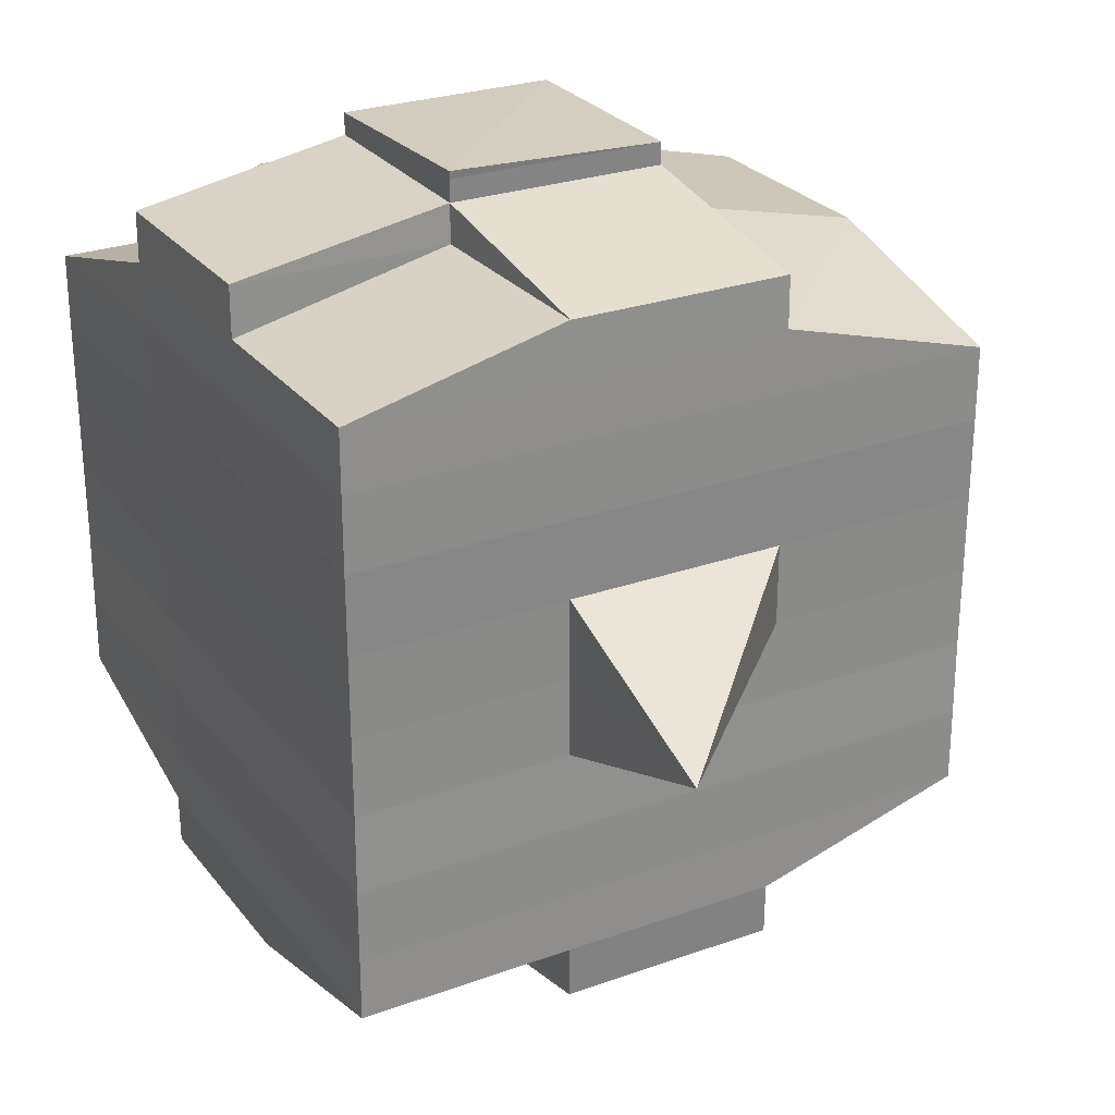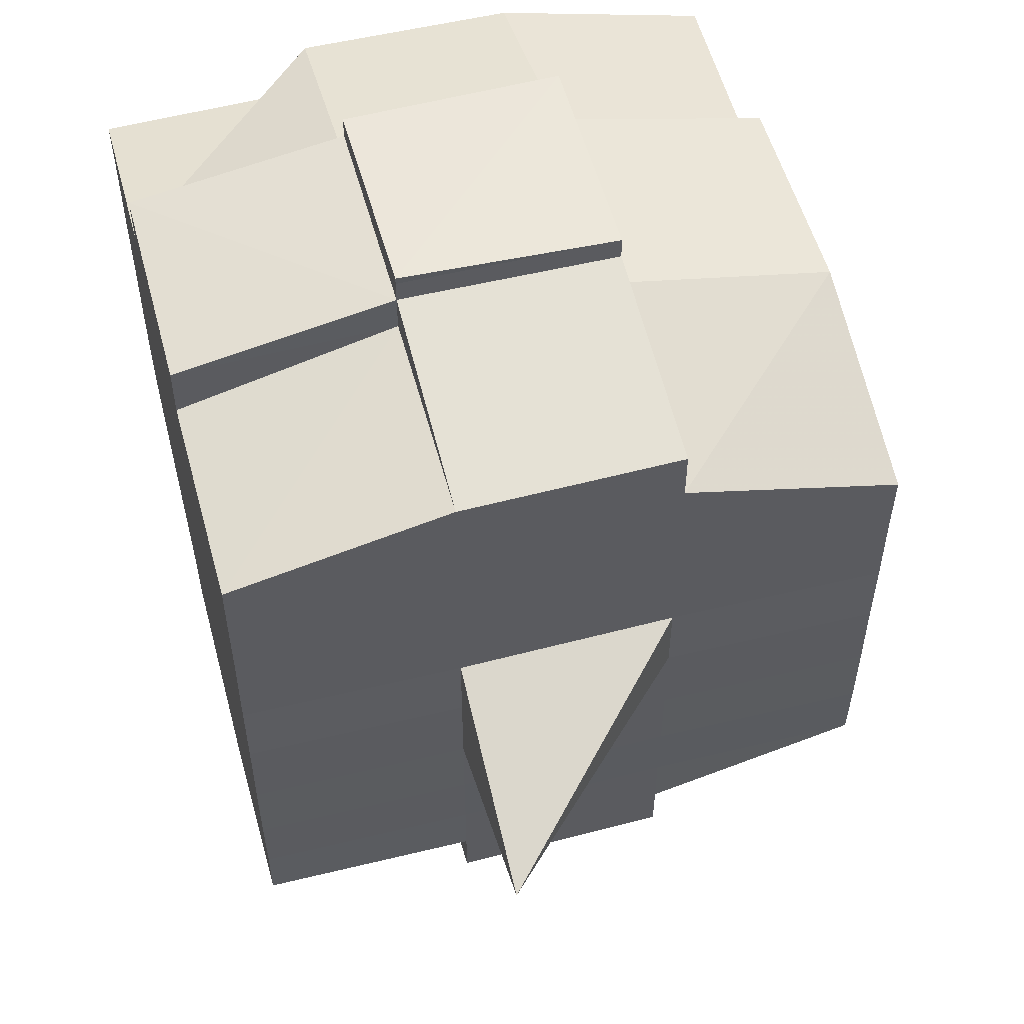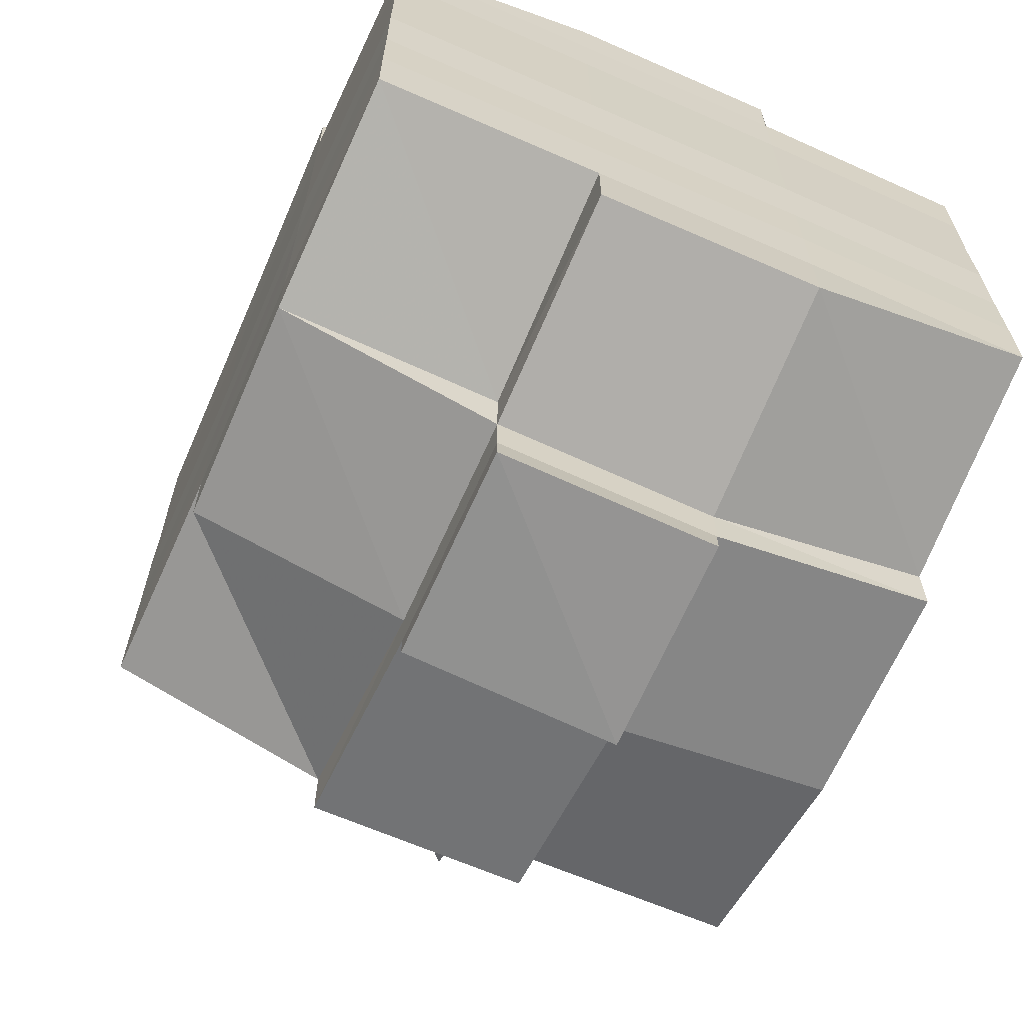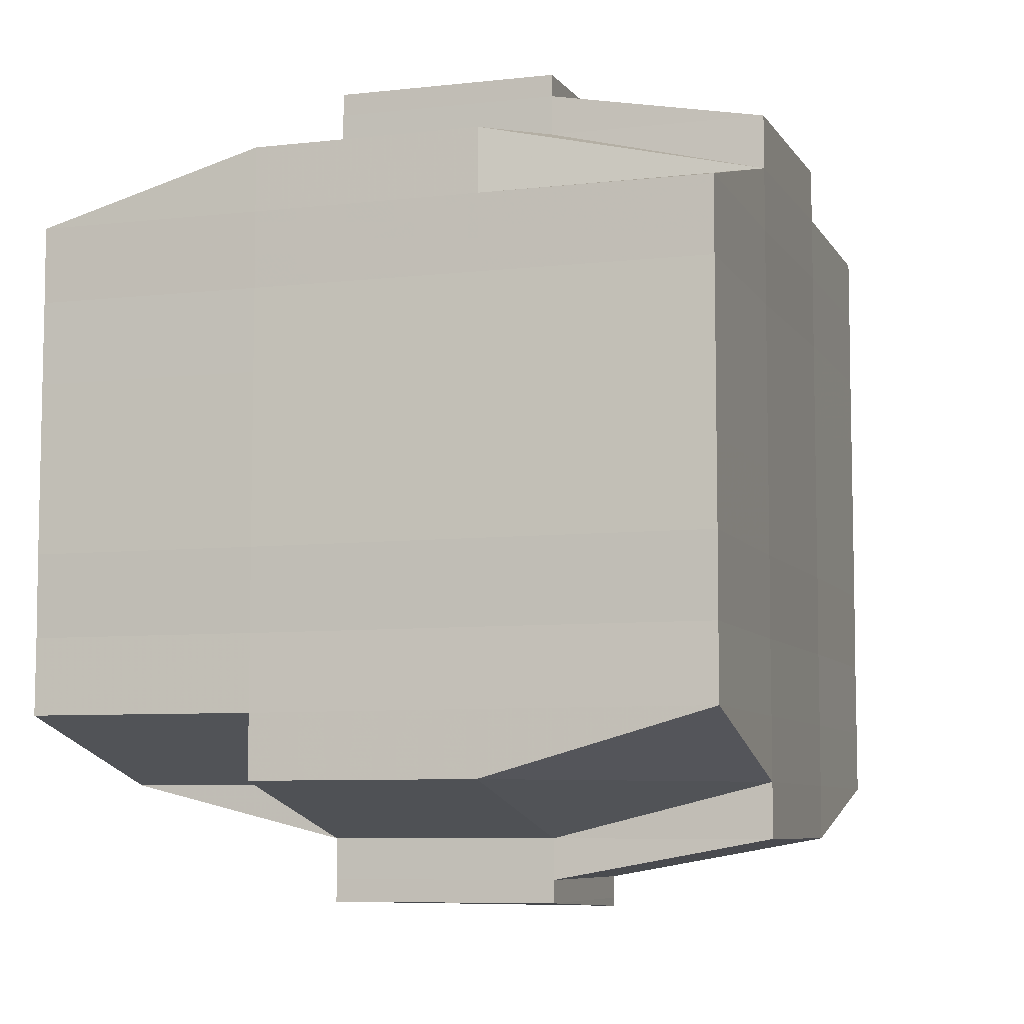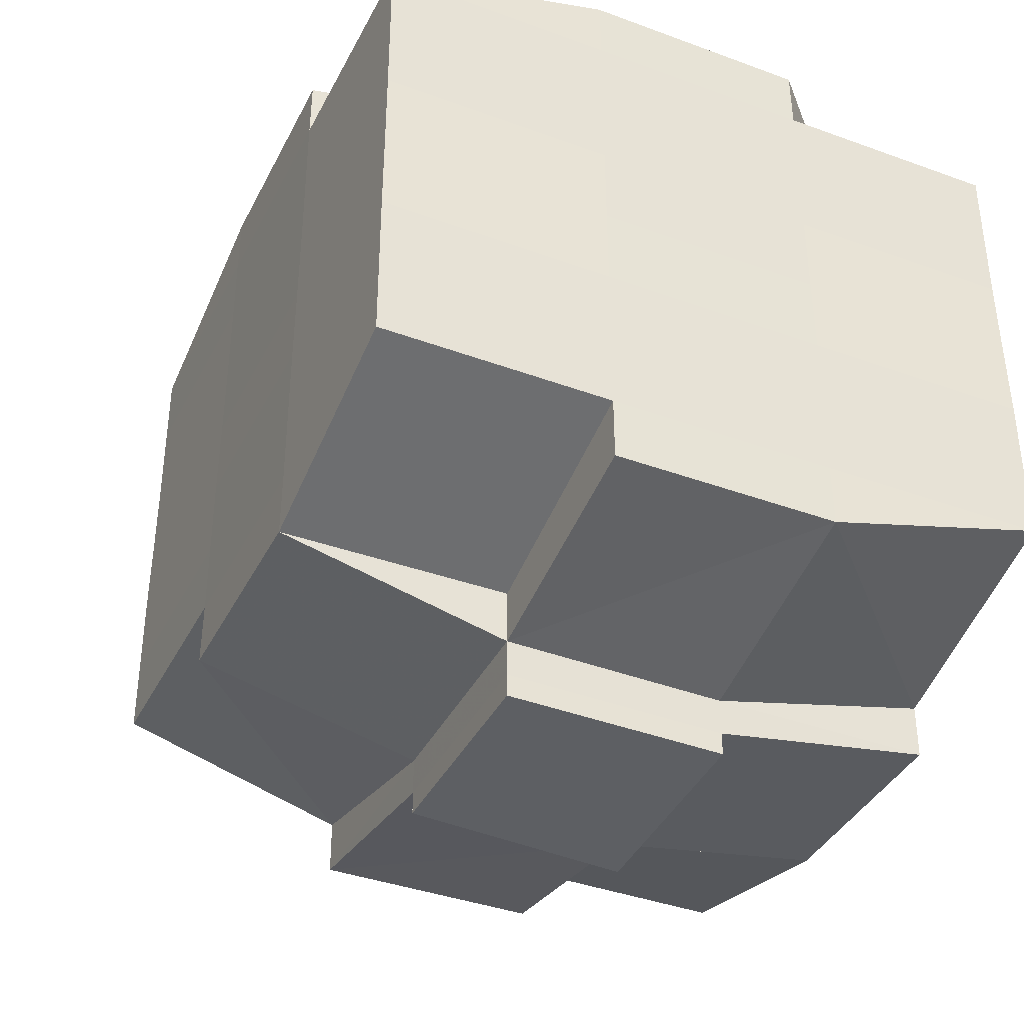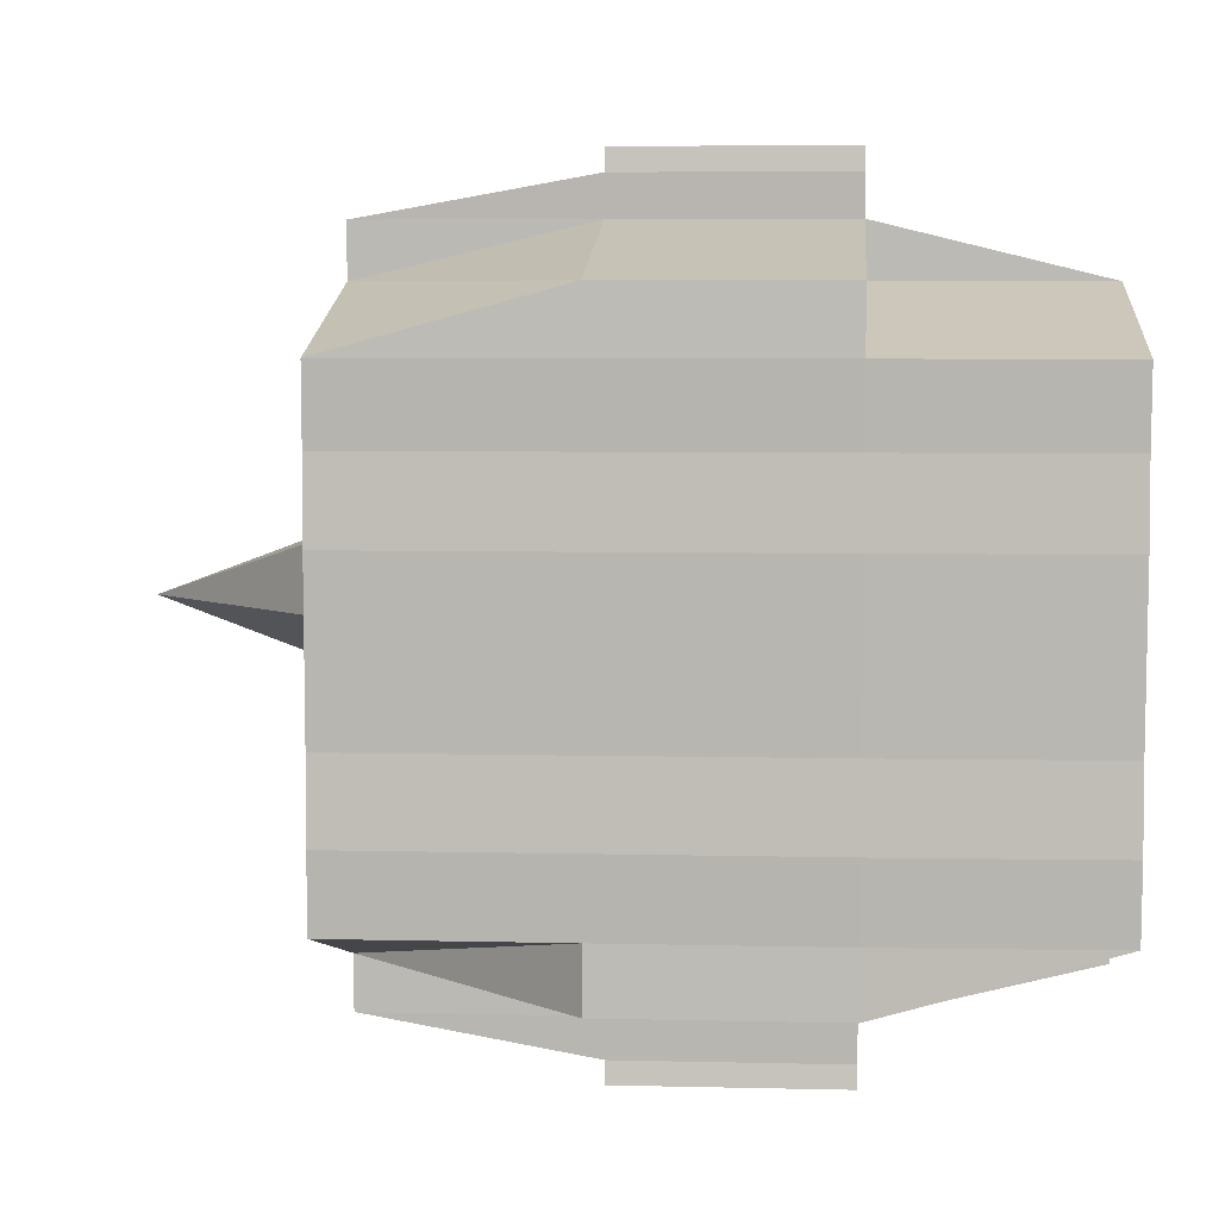
<metadata>
{"format":"obj","ext":"obj","renderer":"f3d","projection":"perspective","resolution":1024,"background":"white","views":[{"elev":26.5,"azim":-29.3,"up":"+Z"},{"elev":55.1,"azim":-14.9,"up":"+Z"},{"elev":-65.2,"azim":155.8,"up":"+Z"},{"elev":-7.3,"azim":-162.0,"up":"+Z"},{"elev":-39.0,"azim":155.1,"up":"+Z"},{"elev":6.1,"azim":93.7,"up":"+Z"}]}
</metadata>
<code>
o 2787
v 2224 1891 18.05
v 2224 1891 18.05
v 2224 1891 18.05
v 2224 1891 18.05
v 2224 1891 18.05
v 2224 1891 18.05
v 2224 1891 18.05
v 2224 1891 18.05
v 2224 1891 18.05
v 2224 1891 18.05
v 2224 1891 18.05
v 2224 1891 18.05
v 2224 1891 18.05
v 2224 1891 18.06
v 2224 1891 18.05
v 2224 1891 18.05
v 2224 1891 18.05
v 2224 1891 18.06
v 2224 1891 18.05
v 2224 1891 18.06
v 2224 1891 18.06
v 2224 1891 18.05
v 2224 1891 18.06
v 2224 1891 18.06
v 2224 1891 18.06
v 2224 1891 18.06
v 2224 1891 18.06
v 2224 1891 18.06
v 2224 1891 18.06
v 2224 1891 18.06
v 2224 1891 18.06
v 2224 1891 18.07
v 2224 1891 18.06
v 2224 1891 18.06
v 2224 1891 18.06
v 2224 1891 18.06
v 2224 1891 18.06
v 2224 1891 18.07
v 2224 1891 18.07
v 2224 1891 18.07
v 2224 1891 18.07
v 2224 1891 18.07
v 2224 1891 18.07
v 2224 1891 18.07
v 2224 1891 18.07
v 2224 1891 18.07
v 2224 1891 18.07
v 2224 1891 18.06
v 2224 1891 18.07
v 2224 1891 18.07
v 2224 1891 18.07
v 2224 1891 18.07
v 2224 1891 18.07
v 2224 1891 18.07
v 2224 1891 18.08
v 2224 1891 18.07
v 2224 1891 18.07
v 2224 1891 18.07
v 2224 1891 18.08
v 2224 1891 18.08
v 2224 1891 18.08
v 2224 1891 18.08
v 2224 1891 18.08
v 2224 1891 18.08
v 2224 1891 18.07
v 2224 1891 18.08
v 2224 1891 18.08
v 2224 1891 18.08
v 2224 1891 18.08
v 2224 1891 18.08
v 2224 1891 18.08
v 2224 1891 18.08
v 2224 1891 18.08
v 2224 1891 18.08
v 2224 1891 18.09
v 2224 1891 18.08
v 2224 1891 18.09
v 2224 1891 18.09
v 2224 1891 18.09
v 2224 1891 18.09
v 2224 1891 18.09
v 2224 1891 18.09
v 2224 1891 18.09
v 2224 1891 18.08
v 2224 1891 18.09
v 2224 1891 18.09
v 2224 1891 18.09
v 2224 1891 18.09
v 2224 1891 18.09
v 2224 1891 18.09
v 2224 1891 18.09
v 2224 1891 18.09
v 2224 1891 18.09
v 2224 1891 18.09
v 2224 1891 18.09
v 2224 1891 18.09
v 2224 1891 18.09
v 2224 1891 18.09
v 2224 1891 18.09
v 2224 1891 18.09
v 2224 1891 18.09
v 2224 1891 18.08
v 2224 1891 18.09
v 2224 1891 18.09
v 2224 1891 18.09
v 2224 1891 18.09
v 2224 1891 18.09
v 2224 1891 18.09
v 2224 1891 18.09
v 2224 1891 18.09
v 2224 1891 18.09
v 2224 1891 18.08
v 2224 1891 18.09
v 2224 1891 18.08
v 2224 1891 18.08
v 2224 1891 18.08
v 2224 1891 18.08
v 2224 1891 18.08
v 2224 1891 18.08
v 2224 1891 18.08
v 2224 1891 18.08
v 2224 1891 18.08
v 2224 1891 18.08
v 2224 1891 18.07
v 2224 1891 18.08
v 2224 1891 18.08
v 2224 1891 18.08
v 2224 1891 18.08
v 2224 1891 18.07
v 2224 1891 18.07
v 2224 1891 18.07
v 2224 1891 18.07
v 2224 1891 18.07
v 2224 1891 18.07
v 2224 1891 18.07
v 2224 1891 18.07
v 2224 1891 18.07
v 2224 1891 18.07
v 2224 1891 18.07
v 2224 1891 18.06
v 2224 1891 18.07
v 2224 1891 18.07
v 2224 1891 18.07
v 2224 1891 18.06
v 2224 1891 18.06
v 2224 1891 18.06
v 2224 1891 18.06
v 2224 1891 18.06
v 2224 1891 18.06
v 2224 1891 18.05
v 2224 1891 18.06
v 2224 1891 18.06
v 2224 1891 18.06
v 2224 1891 18.06
v 2224 1891 18.06
v 2224 1891 18.06
v 2224 1891 18.06
v 2224 1891 18.06
v 2224 1891 18.06
v 2224 1891 18.06
v 2224 1891 18.06
v 2224 1891 18.06
v 2224 1891 18.06
v 2224 1891 18.05
v 2224 1891 18.06
v 2224 1891 18.05
v 2224 1891 18.05
v 2224 1891 18.05
v 2224 1891 18.05
v 2224 1891 18.05
v 2224 1891 18.05
v 2224 1891 18.05
v 2224 1891 18.05
v 2224 1891 18.05
v 2224 1891 18.06
v 2224 1891 18.05
v 2224 1891 18.05
v 2224 1891 18.05
v 2224 1891 18.05
v 2224 1891 18.05
v 2224 1891 18.05
v 2224 1891 18.05
v 2224 1891 18.05
v 2224 1891 18.06
v 2224 1891 18.05
v 2224 1891 18.06
v 2224 1891 18.05
v 2224 1891 18.05
v 2224 1891 18.05
v 2224 1891 18.05
v 2224 1891 18.06
v 2224 1891 18.06
v 2224 1891 18.06
v 2224 1891 18.06
v 2224 1891 18.06
v 2224 1891 18.06
v 2224 1891 18.06
v 2224 1891 18.06
v 2224 1891 18.06
v 2224 1891 18.06
v 2224 1891 18.06
v 2224 1891 18.06
v 2224 1891 18.07
v 2224 1891 18.06
v 2224 1891 18.06
v 2224 1891 18.06
v 2224 1891 18.07
v 2224 1891 18.07
v 2224 1891 18.07
v 2224 1891 18.07
v 2224 1891 18.06
v 2224 1891 18.07
v 2224 1891 18.07
v 2224 1891 18.07
v 2224 1891 18.07
v 2224 1891 18.07
v 2224 1891 18.07
v 2224 1891 18.08
v 2224 1891 18.07
v 2224 1891 18.07
v 2224 1891 18.07
v 2224 1891 18.08
v 2224 1891 18.08
v 2224 1891 18.08
v 2224 1891 18.08
v 2224 1891 18.07
v 2224 1891 18.08
v 2224 1891 18.08
v 2224 1891 18.08
v 2224 1891 18.08
v 2224 1891 18.08
v 2224 1891 18.08
v 2224 1891 18.08
v 2224 1891 18.08
v 2224 1891 18.09
v 2224 1891 18.08
v 2224 1891 18.08
v 2224 1891 18.08
v 2224 1891 18.08
v 2224 1891 18.08
v 2224 1891 18.08
v 2224 1891 18.09
v 2224 1891 18.08
v 2224 1891 18.08
v 2224 1891 18.08
v 2224 1891 18.08
v 2224 1891 18.08
v 2224 1891 18.08
v 2224 1891 18.09
v 2224 1891 18.09
v 2224 1891 18.09
v 2224 1891 18.09
v 2224 1891 18.09
v 2224 1891 18.09
v 2224 1891 18.09
v 2224 1891 18.08
v 2224 1891 18.09
v 2224 1891 18.08
v 2224 1891 18.08
v 2224 1891 18.08
v 2224 1891 18.09
v 2224 1891 18.08
v 2224 1891 18.08
v 2224 1891 18.08
v 2224 1891 18.08
v 2224 1891 18.07
v 2224 1891 18.07
v 2224 1891 18.07
v 2224 1891 18.07
v 2224 1891 18.07
v 2224 1891 18.07
v 2224 1891 18.08
v 2224 1891 18.08
v 2224 1891 18.07
v 2224 1891 18.07
v 2224 1891 18.07
v 2224 1891 18.07
v 2224 1891 18.07
v 2224 1891 18.07
v 2224 1891 18.07
v 2224 1891 18.07
v 2224 1891 18.07
v 2224 1891 18.07
v 2224 1891 18.06
v 2224 1891 18.06
v 2224 1891 18.06
v 2224 1891 18.06
v 2224 1891 18.06
v 2224 1891 18.06
v 2224 1891 18.06
v 2224 1891 18.05
v 2224 1891 18.05
v 2224 1891 18.05
v 2224 1891 18.05
v 2224 1891 18.05
v 2224 1891 18.05
v 2224 1891 18.05
v 2224 1891 18.06
v 2224 1891 18.06
v 2224 1891 18.06
v 2224 1891 18.06
v 2224 1891 18.06
v 2224 1891 18.06
v 2224 1891 18.06
v 2224 1891 18.06
v 2224 1891 18.05
v 2224 1891 18.05
v 2224 1891 18.05
v 2224 1891 18.05
v 2224 1891 18.05
v 2224 1891 18.05
v 2224 1891 18.05
v 2224 1891 18.07
v 2224 1891 18.07
v 2224 1891 18.07
v 2224 1891 18.07
v 2224 1891 18.07
v 2224 1891 18.08
v 2224 1891 18.08
v 2224 1891 18.08
v 2224 1891 18.09
v 2224 1891 18.09
v 2224 1891 18.08
v 2224 1891 18.09
v 2224 1891 18.09
v 2224 1891 18.09
v 2224 1891 18.09
v 2224 1891 18.09
f 1 2 3
f 4 5 3
f 6 7 1
f 8 9 5
f 10 11 9
f 12 13 8
f 13 14 15
f 16 12 17
f 10 18 19
f 18 20 11
f 21 18 22
f 23 24 18
f 24 25 26
f 27 26 18
f 18 26 28
f 26 29 28
f 29 30 28
f 26 31 29
f 25 32 31
f 33 31 26
f 28 30 34
f 29 35 30
f 31 35 29
f 35 36 37
f 31 38 35
f 39 38 31
f 32 40 38
f 41 42 39
f 42 43 44
f 44 45 38
f 40 46 45
f 38 47 35
f 38 45 47
f 35 47 48
f 47 49 36
f 45 50 47
f 50 51 49
f 47 50 52
f 45 53 50
f 54 53 45
f 46 55 53
f 53 56 50
f 56 57 51
f 50 56 58
f 53 59 56
f 55 60 59
f 61 59 53
f 60 62 63
f 59 64 56
f 56 64 65
f 59 63 64
f 66 63 59
f 64 67 57
f 63 68 64
f 68 69 67
f 64 68 70
f 68 71 69
f 63 72 68
f 73 72 63
f 72 74 68
f 73 75 76
f 77 78 71
f 79 80 75
f 81 80 82
f 83 82 84
f 85 86 78
f 87 88 86
f 89 90 85
f 91 92 88
f 90 92 93
f 94 93 95
f 96 89 97
f 98 91 99
f 100 98 101
f 102 100 74
f 99 103 104
f 105 106 103
f 107 105 108
f 109 107 110
f 110 99 111
f 110 104 112
f 113 110 114
f 74 110 115
f 115 110 116
f 74 115 117
f 115 116 118
f 117 115 118
f 118 112 119
f 118 119 120
f 121 122 117
f 117 118 123
f 123 120 124
f 123 118 125
f 126 117 123
f 127 117 126
f 128 121 126
f 126 123 129
f 129 124 130
f 129 123 131
f 132 126 129
f 70 126 132
f 133 128 132
f 132 129 134
f 134 130 135
f 134 129 136
f 137 132 134
f 65 132 137
f 138 133 137
f 137 134 139
f 139 135 140
f 139 134 141
f 142 137 139
f 58 137 142
f 143 138 142
f 142 139 144
f 144 140 145
f 144 139 146
f 147 145 148
f 149 148 150
f 151 152 150
f 153 154 152
f 155 156 149
f 157 144 156
f 158 144 157
f 158 142 144
f 52 142 158
f 159 158 157
f 48 158 159
f 160 143 158
f 161 160 159
f 159 162 163
f 34 163 164
f 34 159 165
f 30 159 34
f 28 34 166
f 166 164 167
f 166 34 168
f 169 167 170
f 169 166 171
f 172 166 173
f 174 175 166
f 171 176 177
f 178 179 169
f 180 178 181
f 182 183 176
f 182 184 183
f 185 186 182
f 7 185 187
f 168 182 187
f 187 188 2
f 189 190 188
f 191 192 190
f 193 191 182
f 194 193 182
f 194 195 193
f 193 196 191
f 195 196 193
f 197 195 198
f 196 199 184
f 200 201 195
f 195 202 196
f 146 202 195
f 201 203 202
f 202 204 196
f 196 204 205
f 204 206 199
f 202 207 204
f 141 207 202
f 203 208 207
f 207 209 204
f 209 210 206
f 204 209 211
f 207 212 209
f 136 212 207
f 208 213 212
f 212 214 209
f 214 215 210
f 209 214 216
f 212 217 214
f 131 217 212
f 213 218 217
f 217 219 214
f 219 220 215
f 214 219 221
f 217 222 219
f 218 223 222
f 125 222 217
f 222 224 219
f 224 225 220
f 219 224 226
f 222 227 224
f 228 227 222
f 227 229 224
f 229 230 225
f 224 229 231
f 228 232 233
f 234 235 232
f 236 235 237
f 238 237 239
f 240 241 229
f 241 242 243
f 244 243 229
f 229 243 245
f 243 246 245
f 245 246 247
f 245 247 248
f 243 249 246
f 111 249 243
f 242 250 249
f 250 251 252
f 108 252 249
f 251 253 254
f 249 254 255
f 249 255 256
f 252 95 257
f 258 257 259
f 258 259 260
f 261 97 258
f 262 96 258
f 263 260 264
f 263 258 66
f 246 258 263
f 247 246 263
f 247 263 265
f 265 263 61
f 265 264 266
f 248 247 265
f 248 265 267
f 267 265 54
f 267 266 268
f 269 268 270
f 271 248 267
f 231 248 271
f 272 273 248
f 274 272 271
f 271 275 276
f 277 276 278
f 226 271 277
f 277 271 279
f 280 274 277
f 221 277 281
f 282 280 281
f 281 277 283
f 283 270 284
f 281 283 285
f 285 283 33
f 285 284 286
f 287 281 285
f 216 281 287
f 288 282 287
f 287 285 289
f 289 285 27
f 289 286 290
f 291 290 292
f 293 292 294
f 295 296 294
f 297 298 296
f 299 300 293
f 301 289 300
f 302 289 301
f 191 302 301
f 302 287 289
f 211 287 302
f 303 302 304
f 305 288 302
f 306 307 308
f 307 309 310
f 306 311 312
f 313 314 315
f 316 317 314
f 318 319 320
f 321 322 323
f 324 325 326
f 326 327 328

</code>
